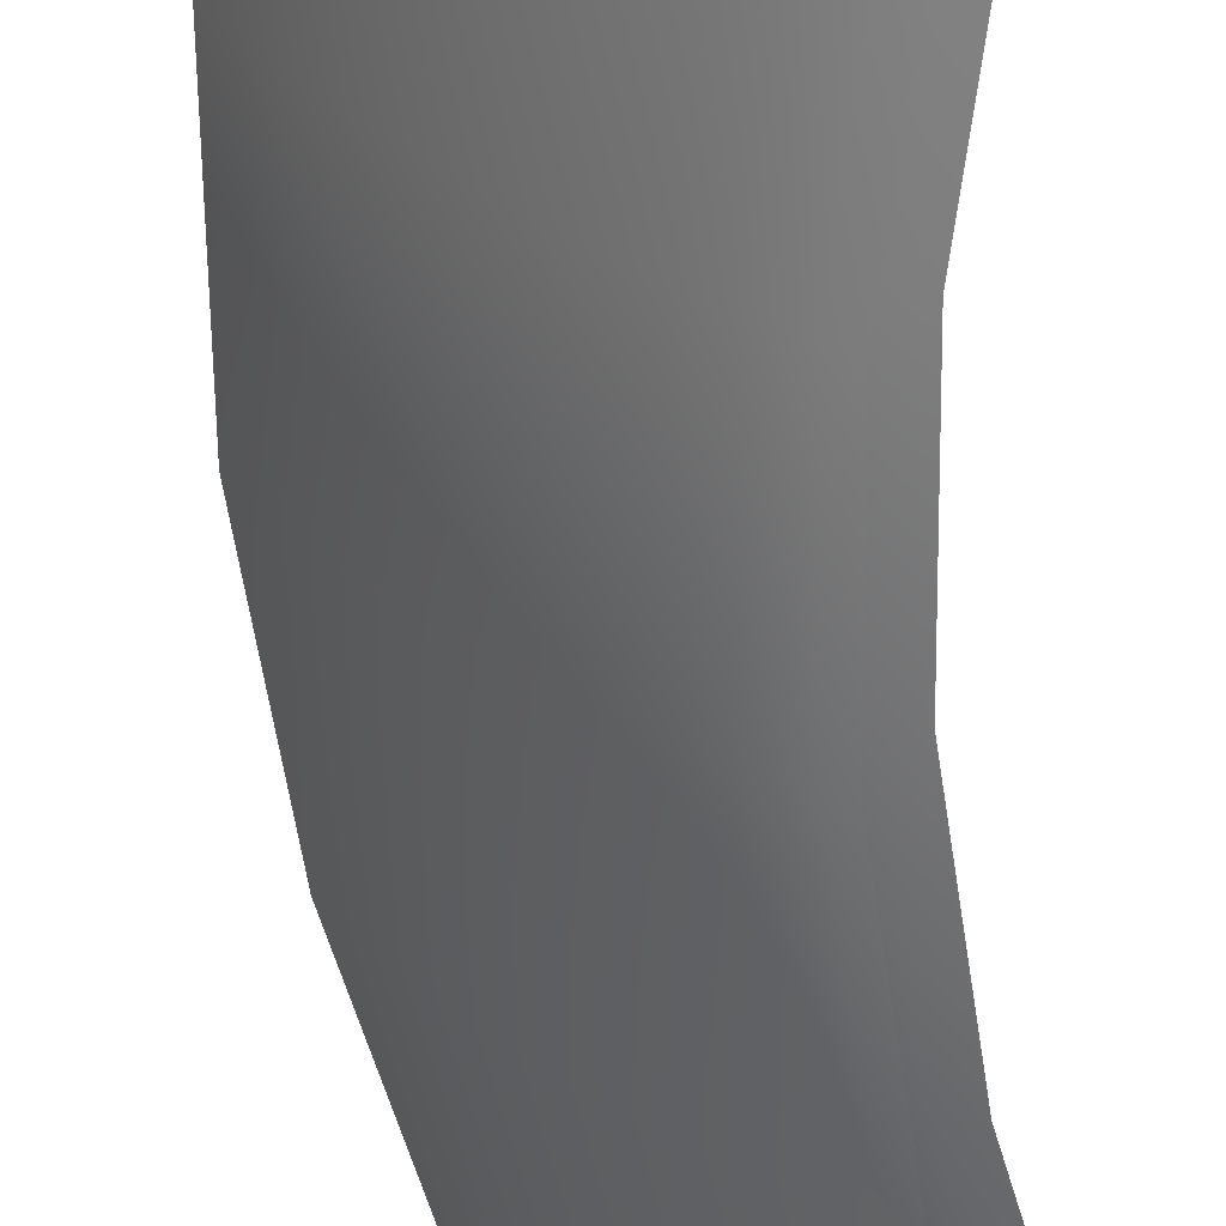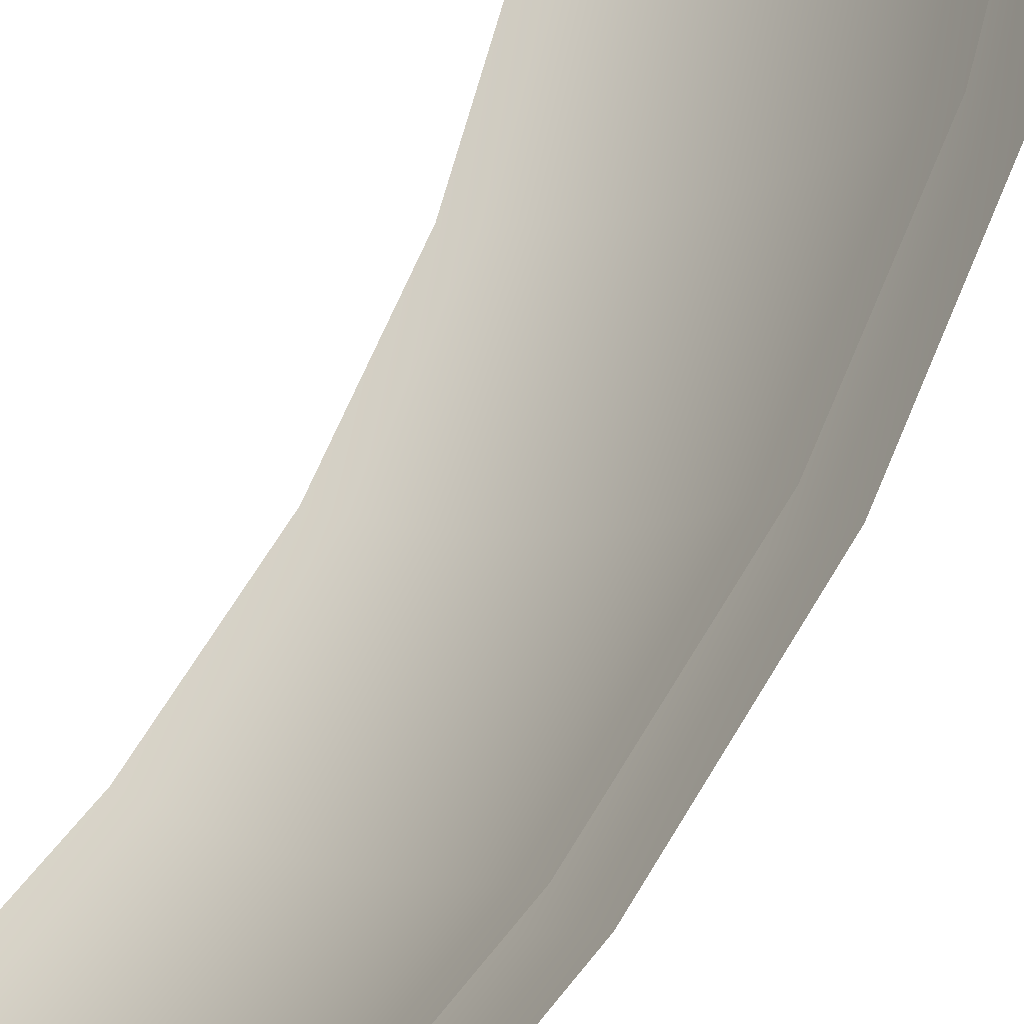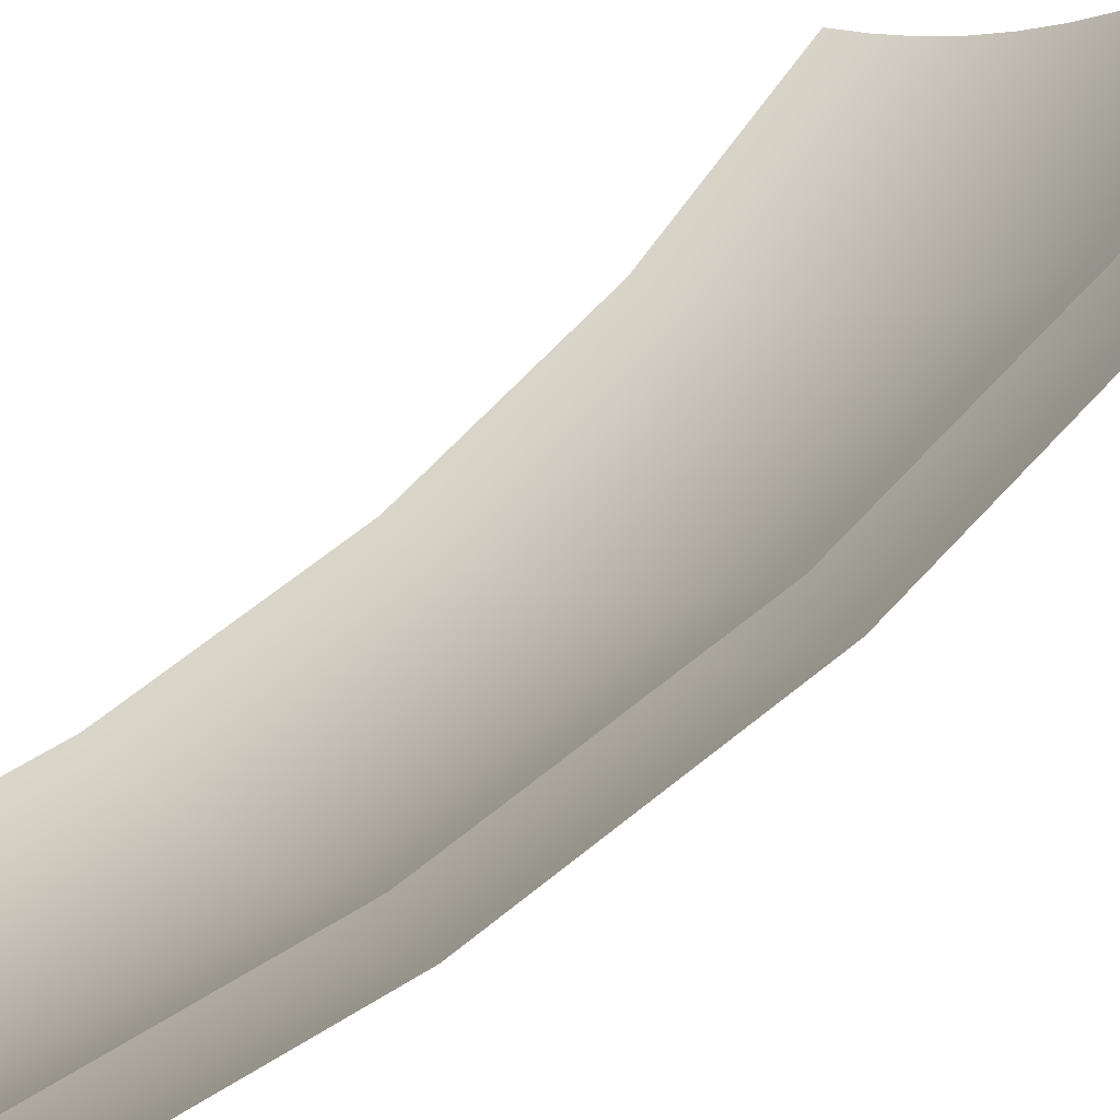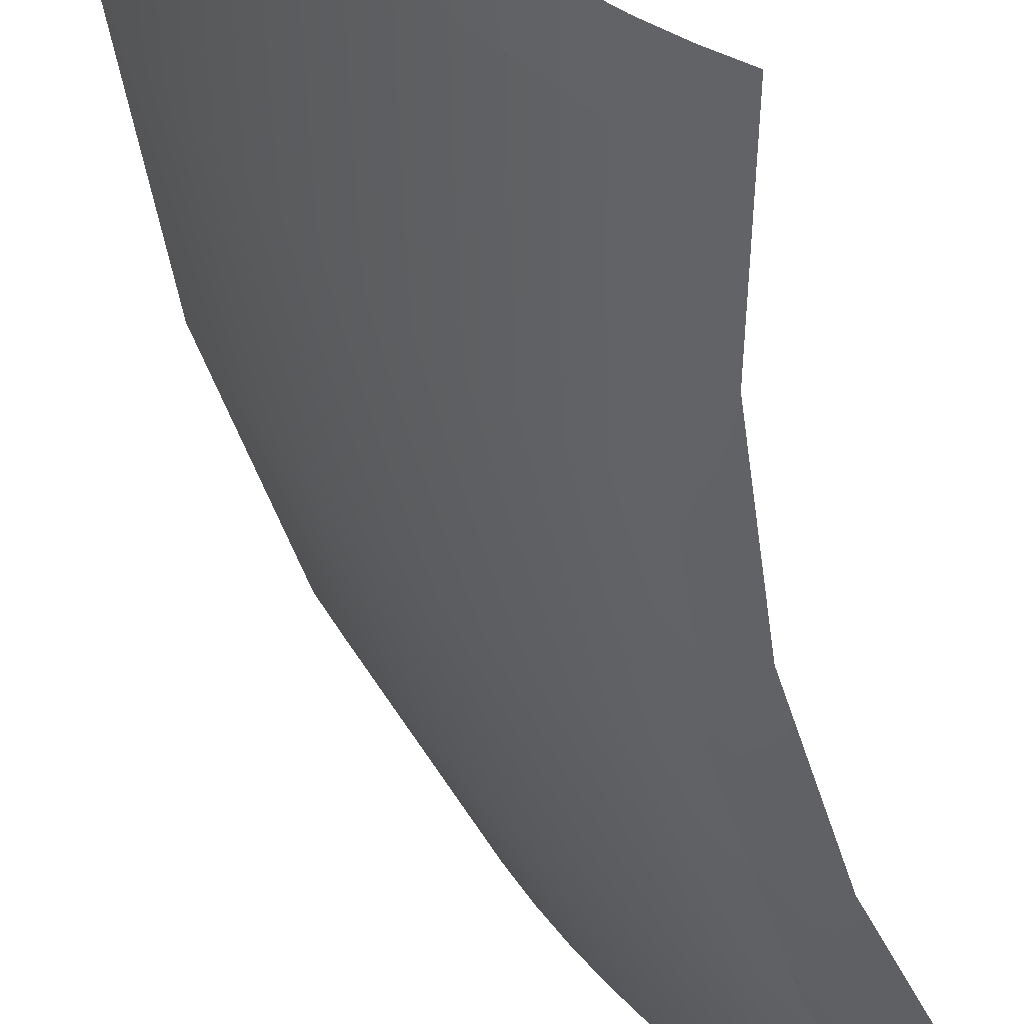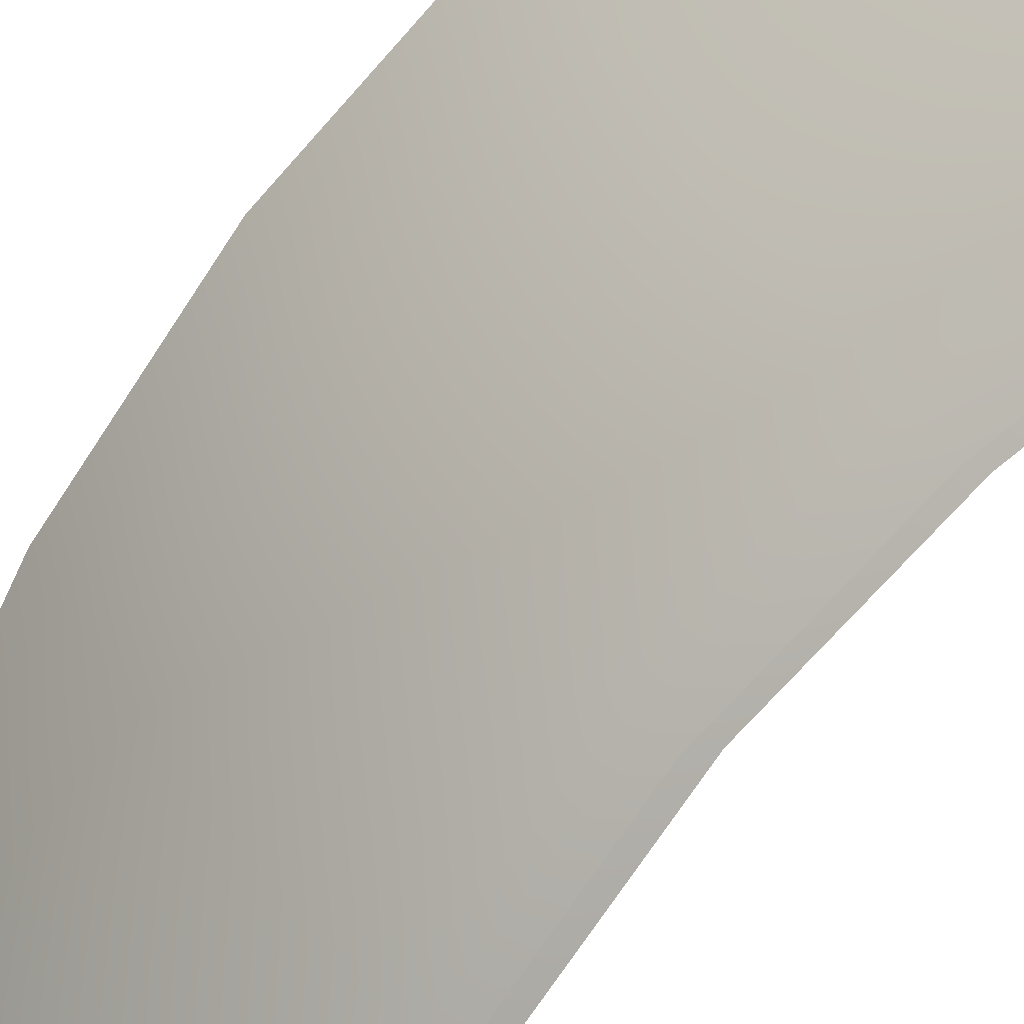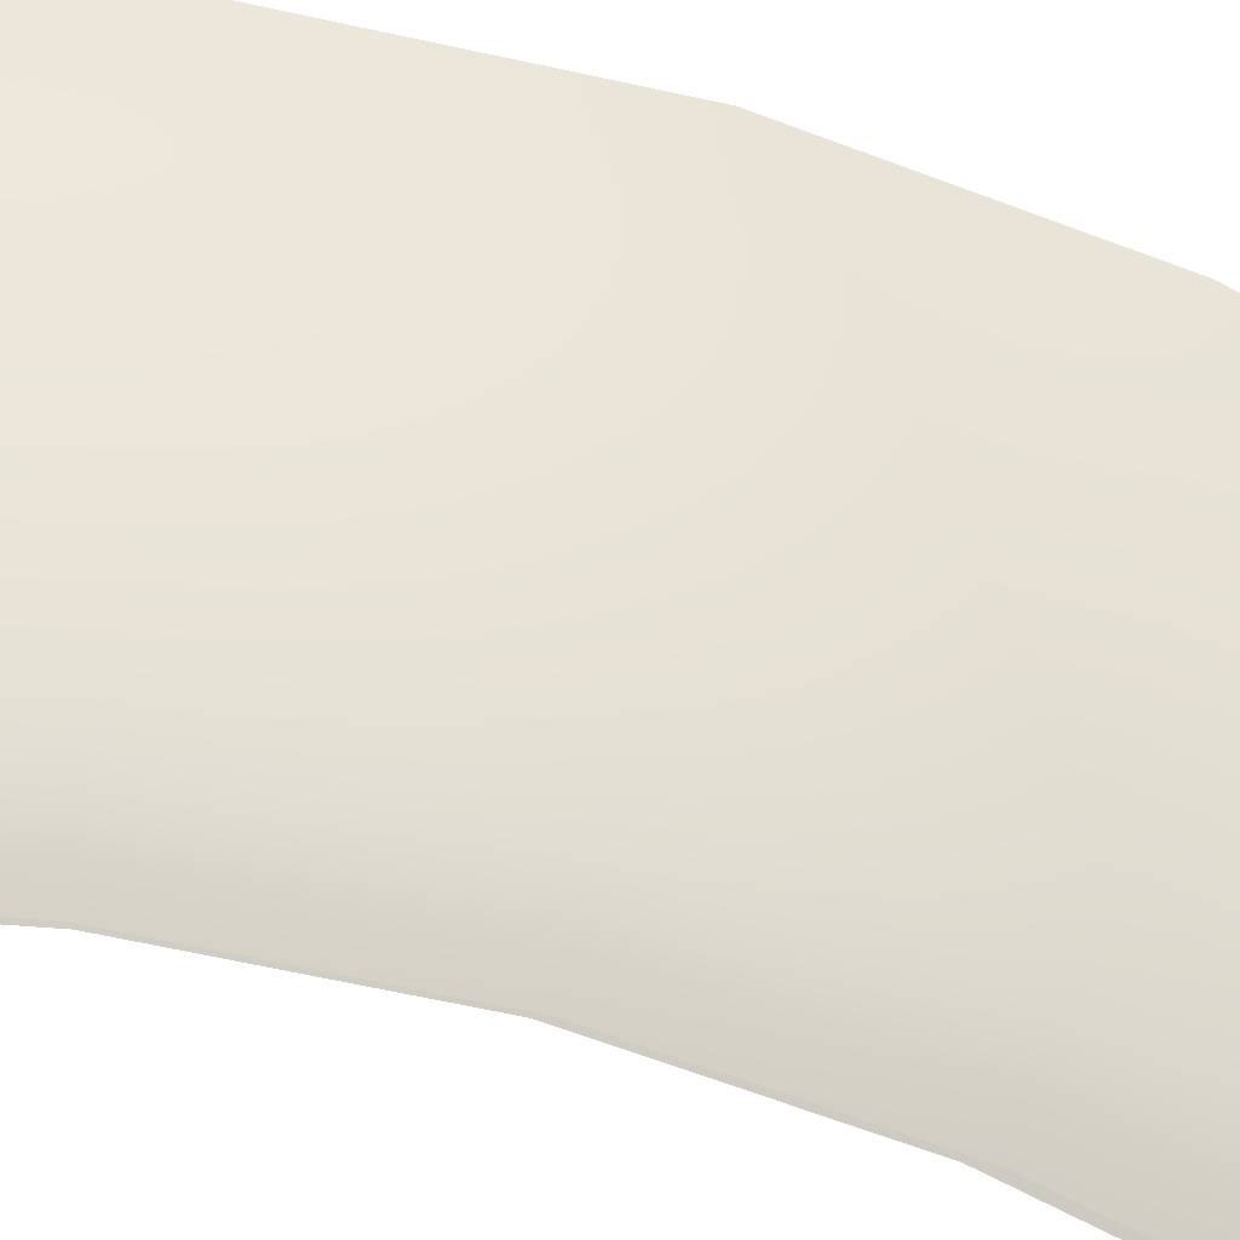
<metadata>
{"format":"obj","ext":"obj","renderer":"f3d","projection":"perspective","resolution":1024,"background":"white","views":[{"elev":-63.3,"azim":-175.1,"up":"+Y"},{"elev":66.5,"azim":26.8,"up":"+Y"},{"elev":61.8,"azim":45.8,"up":"+Y"},{"elev":-43.2,"azim":-168.5,"up":"+Y"},{"elev":-71.1,"azim":142.7,"up":"+Y"},{"elev":-68.5,"azim":73.7,"up":"+Y"}]}
</metadata>
<code>
o pan_03_pan_00.006
v 0.1286 0.02641 -0.1022
v 0.1274 0.02641 -0.1189
v 0.129 0.02959 -0.1191
v 0.1302 0.02959 -0.1022
v 0.1239 0.02641 -0.1353
v 0.1255 0.02959 -0.1357
v 0.1239 0.02641 -0.06921
v 0.1255 0.02959 -0.06879
v 0.1274 0.02641 -0.0856
v 0.129 0.02959 -0.08539
v 0.1149 0.00728 -0.1022
v 0.1135 0.00586 -0.1022
v 0.1124 0.00586 -0.1169
v 0.1138 0.00728 -0.1171
v 0.1121 0.004662 -0.1022
v 0.1111 0.004662 -0.1168
v 0.1094 0.00586 -0.1314
v 0.1107 0.00728 -0.1318
v 0.1081 0.004662 -0.1311
v 0.1108 0.003665 -0.1022
v 0.1095 0.002845 -0.1022
v 0.1085 0.002845 -0.1164
v 0.1098 0.003665 -0.1166
v 0.1056 0.002845 -0.1304
v 0.1068 0.003665 -0.1307
v 0.1085 0.002845 -0.08807
v 0.1056 0.002845 -0.0741
v 0.1098 0.003665 -0.0879
v 0.1111 0.004662 -0.08773
v 0.1068 0.003665 -0.07377
v 0.1081 0.004662 -0.07344
v 0.1138 0.00728 -0.08737
v 0.1124 0.00586 -0.08756
v 0.1107 0.00728 -0.07273
v 0.1094 0.00586 -0.07309
v 0.1112 0.009607 -0.1022
v 0.1133 0.01113 -0.1022
v 0.1122 0.01113 -0.1169
v 0.1102 0.009607 -0.1167
v 0.1153 0.01287 -0.1022
v 0.1142 0.01287 -0.1172
v 0.1092 0.01113 -0.1314
v 0.1072 0.009607 -0.1308
v 0.1111 0.01287 -0.1319
v 0.1172 0.01483 -0.1022
v 0.1191 0.01699 -0.1022
v 0.118 0.01699 -0.1177
v 0.1161 0.01483 -0.1174
v 0.1148 0.01699 -0.1329
v 0.113 0.01483 -0.1324
v 0.121 0.01933 -0.1022
v 0.1199 0.01933 -0.1179
v 0.1228 0.02185 -0.1022
v 0.1216 0.02185 -0.1182
v 0.1166 0.01933 -0.1333
v 0.1183 0.02185 -0.1338
v 0.1245 0.02451 -0.1022
v 0.1261 0.02732 -0.1022
v 0.125 0.02732 -0.1186
v 0.1233 0.02451 -0.1184
v 0.1216 0.02732 -0.1347
v 0.12 0.02451 -0.1342
v 0.1233 0.02451 -0.08613
v 0.125 0.02732 -0.08592
v 0.1216 0.02185 -0.08635
v 0.12 0.02451 -0.07025
v 0.1216 0.02732 -0.06984
v 0.1183 0.02185 -0.07069
v 0.118 0.01699 -0.08682
v 0.1199 0.01933 -0.08658
v 0.1148 0.01699 -0.07163
v 0.1166 0.01933 -0.07115
v 0.1161 0.01483 -0.08707
v 0.1142 0.01287 -0.08732
v 0.113 0.01483 -0.07213
v 0.1111 0.01287 -0.07263
v 0.1102 0.009607 -0.08785
v 0.1122 0.01113 -0.08758
v 0.1072 0.009607 -0.07366
v 0.1092 0.01113 -0.07315
v 0.1072 0.007268 -0.1022
v 0.1062 0.007268 -0.1161
v 0.1033 0.007268 -0.1298
v 0.1092 0.008329 -0.1022
v 0.1082 0.008329 -0.1164
v 0.1052 0.008329 -0.1303
v 0.1082 0.008329 -0.08811
v 0.1062 0.007268 -0.08837
v 0.1052 0.008329 -0.07419
v 0.1033 0.007268 -0.07471
v 0.1277 0.03026 -0.1022
v 0.1265 0.03026 -0.1188
v 0.123 0.03026 -0.1351
v 0.1265 0.03026 -0.08572
v 0.123 0.03026 -0.06945
v 0.1269 0.02337 -0.1022
v 0.1257 0.02337 -0.1187
v 0.1252 0.0205 -0.1022
v 0.124 0.0205 -0.1185
v 0.1223 0.02337 -0.1349
v 0.1206 0.0205 -0.1344
v 0.1234 0.0178 -0.1022
v 0.1216 0.01528 -0.1022
v 0.1204 0.01528 -0.118
v 0.1222 0.0178 -0.1182
v 0.1172 0.01528 -0.1335
v 0.1189 0.0178 -0.134
v 0.1198 0.01295 -0.1022
v 0.1187 0.01295 -0.1178
v 0.1181 0.01084 -0.1022
v 0.117 0.01084 -0.1175
v 0.1155 0.01295 -0.133
v 0.1138 0.01084 -0.1326
v 0.1164 0.008943 -0.1022
v 0.1153 0.008943 -0.1173
v 0.1122 0.008943 -0.1322
v 0.1153 0.008943 -0.08717
v 0.117 0.01084 -0.08696
v 0.1122 0.008943 -0.07233
v 0.1138 0.01084 -0.0719
v 0.1204 0.01528 -0.0865
v 0.1187 0.01295 -0.08673
v 0.1172 0.01528 -0.07101
v 0.1155 0.01295 -0.07146
v 0.1222 0.0178 -0.08627
v 0.124 0.0205 -0.08604
v 0.1189 0.0178 -0.07054
v 0.1206 0.0205 -0.07009
v 0.1257 0.02337 -0.08582
v 0.1223 0.02337 -0.06964
f 1 2 3 4
f 2 5 6 3
f 9 1 4 10
f 7 9 10 8
f 11 12 13 14
f 12 15 16 13
f 14 13 17 18
f 13 16 19 17
f 20 21 22 23
f 23 22 24 25
f 15 20 23 16
f 16 23 25 19
f 21 20 28 26
f 20 15 29 28
f 26 28 30 27
f 28 29 31 30
f 12 11 32 33
f 33 32 34 35
f 15 12 33 29
f 29 33 35 31
f 36 37 38 39
f 37 40 41 38
f 39 38 42 43
f 38 41 44 42
f 45 46 47 48
f 48 47 49 50
f 40 45 48 41
f 41 48 50 44
f 46 51 52 47
f 51 53 54 52
f 47 52 55 49
f 52 54 56 55
f 57 58 59 60
f 60 59 61 62
f 53 57 60 54
f 54 60 62 56
f 58 57 63 64
f 57 53 65 63
f 64 63 66 67
f 63 65 68 66
f 51 46 69 70
f 70 69 71 72
f 53 51 70 65
f 65 70 72 68
f 46 45 73 69
f 45 40 74 73
f 69 73 75 71
f 73 74 76 75
f 37 36 77 78
f 78 77 79 80
f 40 37 78 74
f 74 78 80 76
f 84 36 39 85
f 85 39 43 86
f 81 84 85 82
f 82 85 86 83
f 36 84 87 77
f 84 81 88 87
f 77 87 89 79
f 87 88 90 89
f 58 91 92 59
f 59 92 93 61
f 91 58 64 94
f 94 64 67 95
f 1 96 97 2
f 96 98 99 97
f 2 97 100 5
f 97 99 101 100
f 102 103 104 105
f 105 104 106 107
f 98 102 105 99
f 99 105 107 101
f 103 108 109 104
f 108 110 111 109
f 104 109 112 106
f 109 111 113 112
f 114 11 14 115
f 115 14 18 116
f 110 114 115 111
f 111 115 116 113
f 11 114 117 32
f 114 110 118 117
f 32 117 119 34
f 117 118 120 119
f 108 103 121 122
f 122 121 123 124
f 110 108 122 118
f 118 122 124 120
f 103 102 125 121
f 102 98 126 125
f 121 125 127 123
f 125 126 128 127
f 96 1 9 129
f 129 9 7 130
f 98 96 129 126
f 126 129 130 128

</code>
